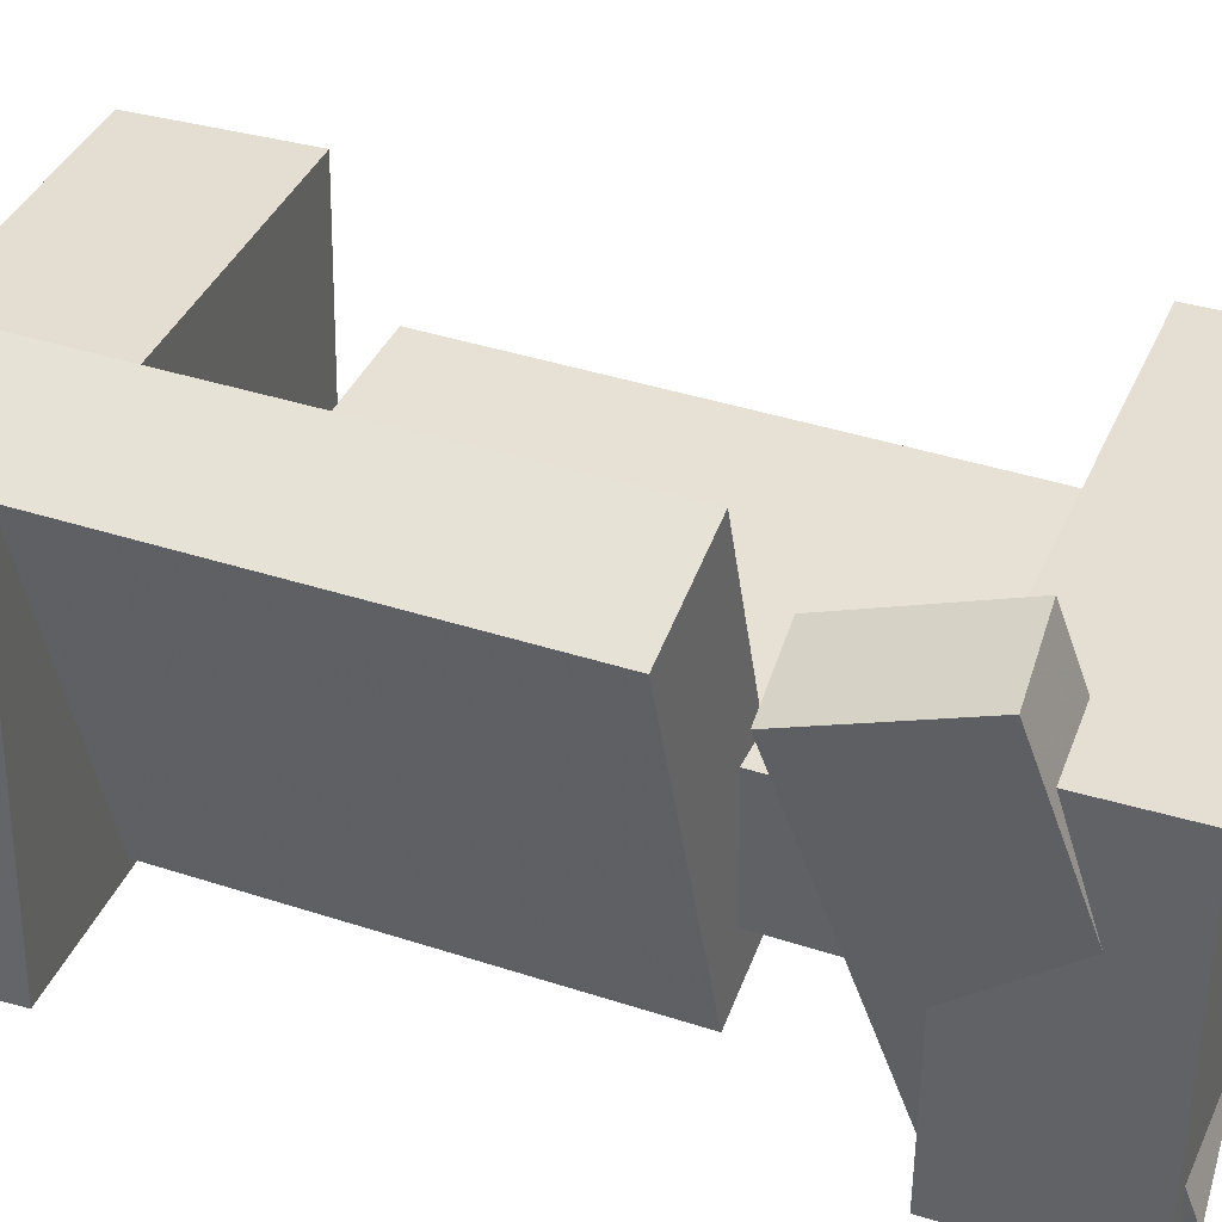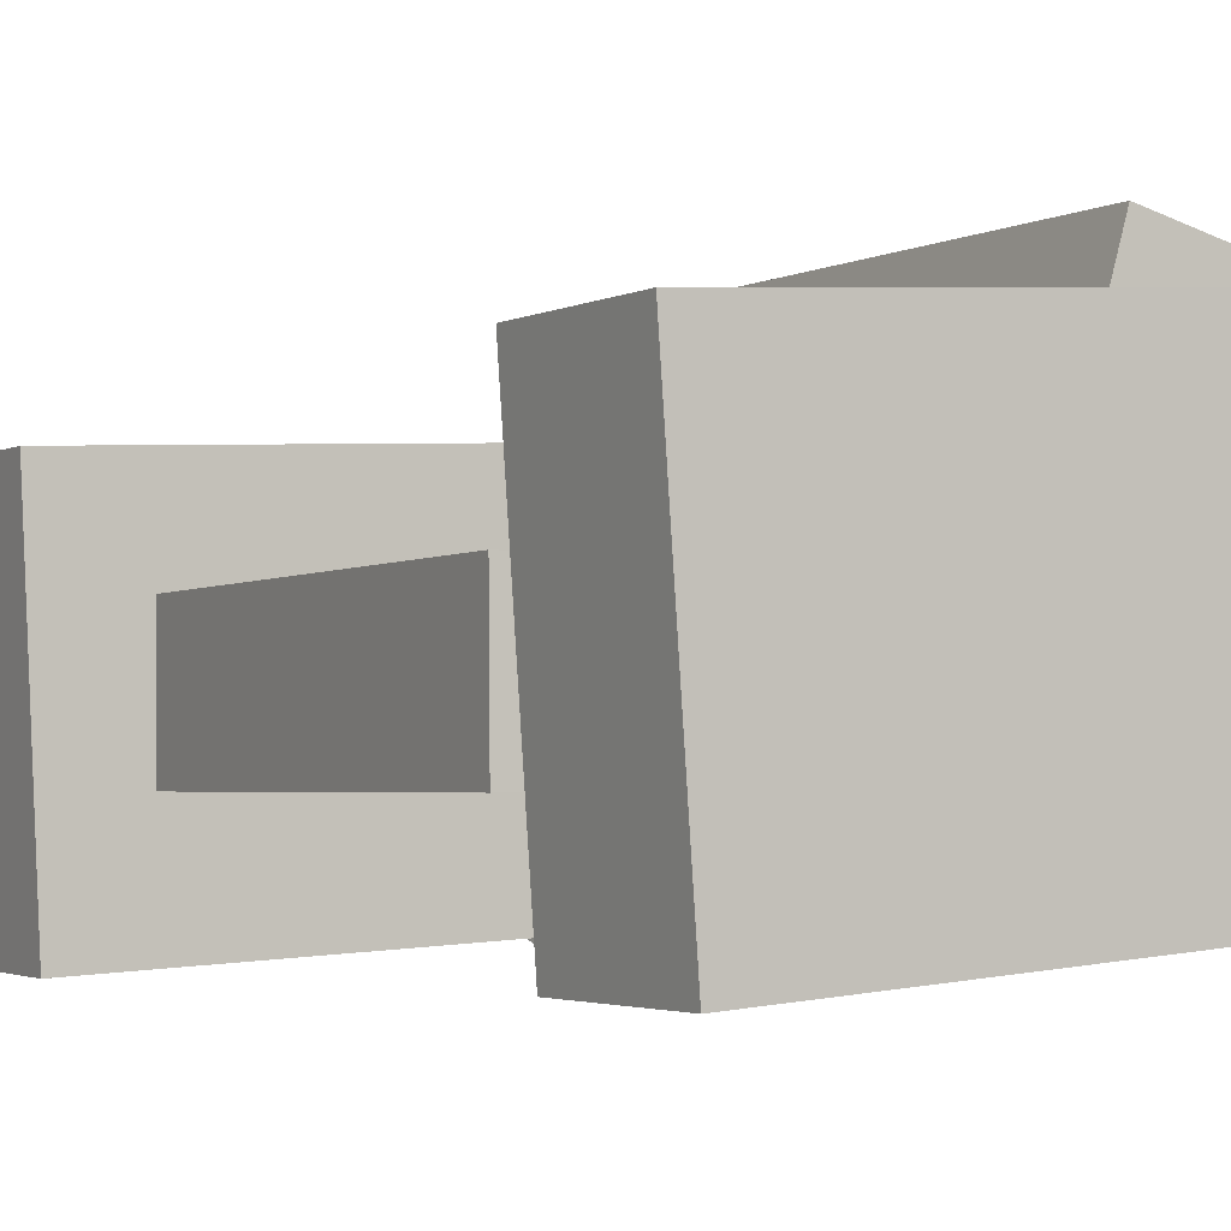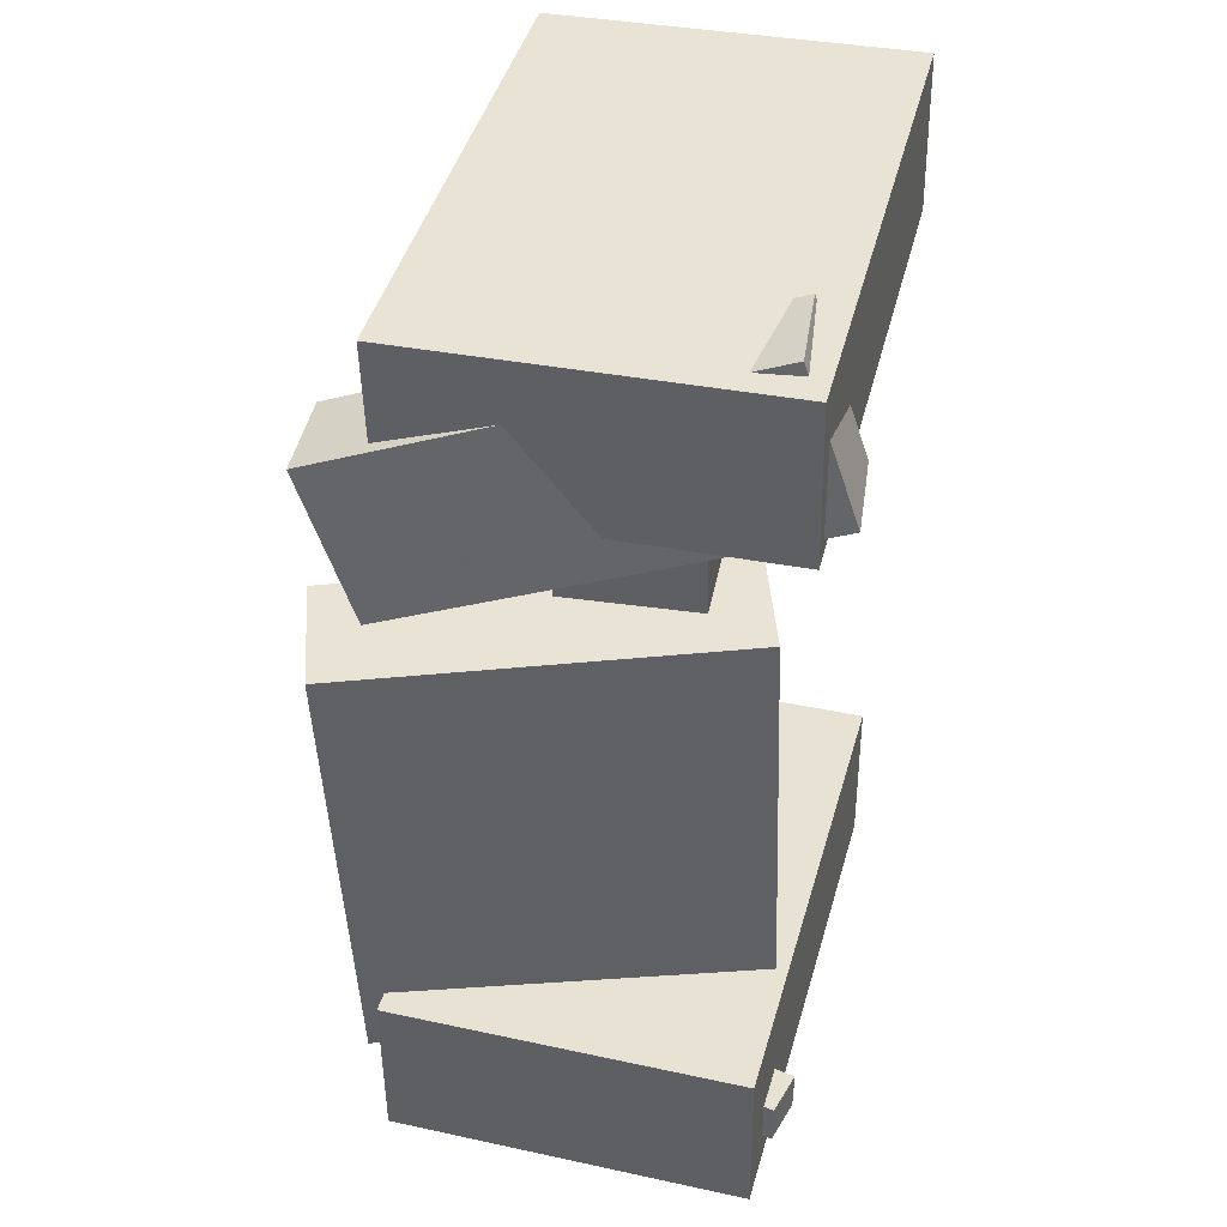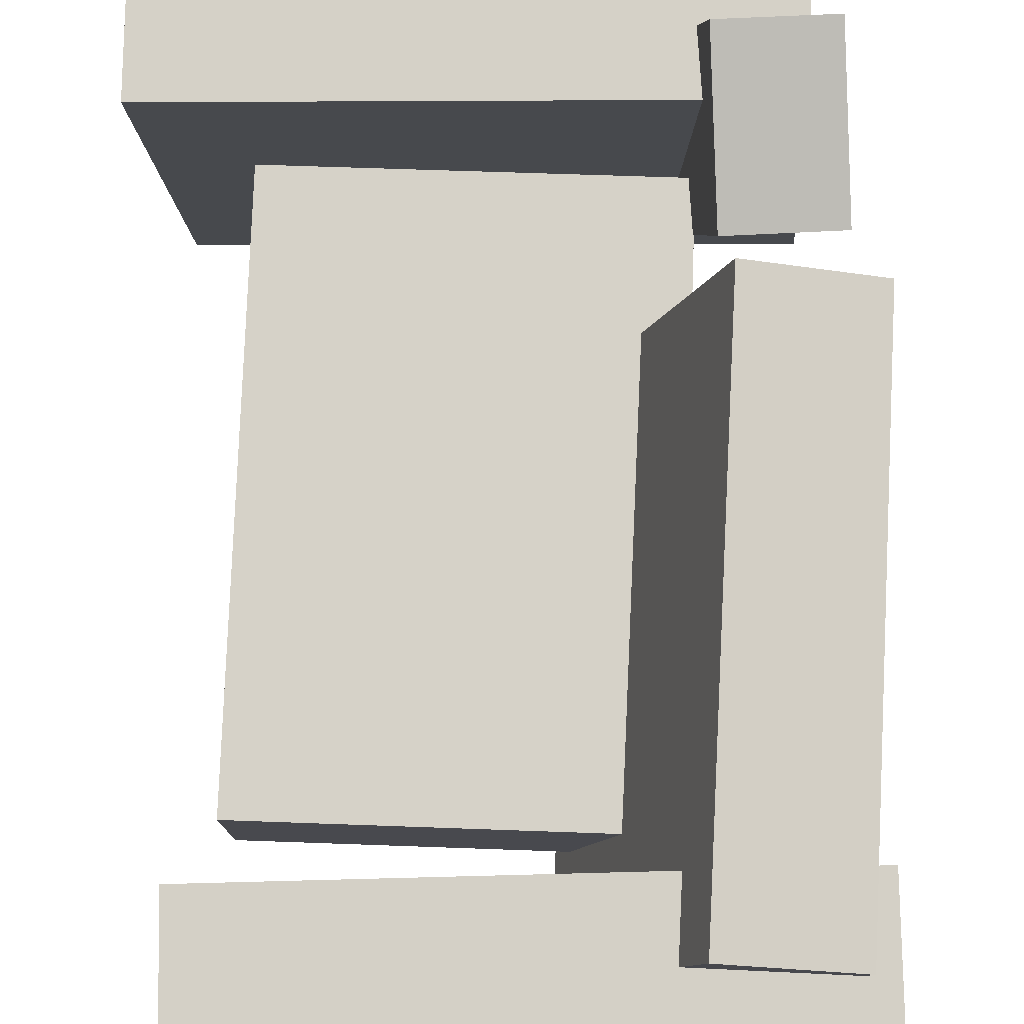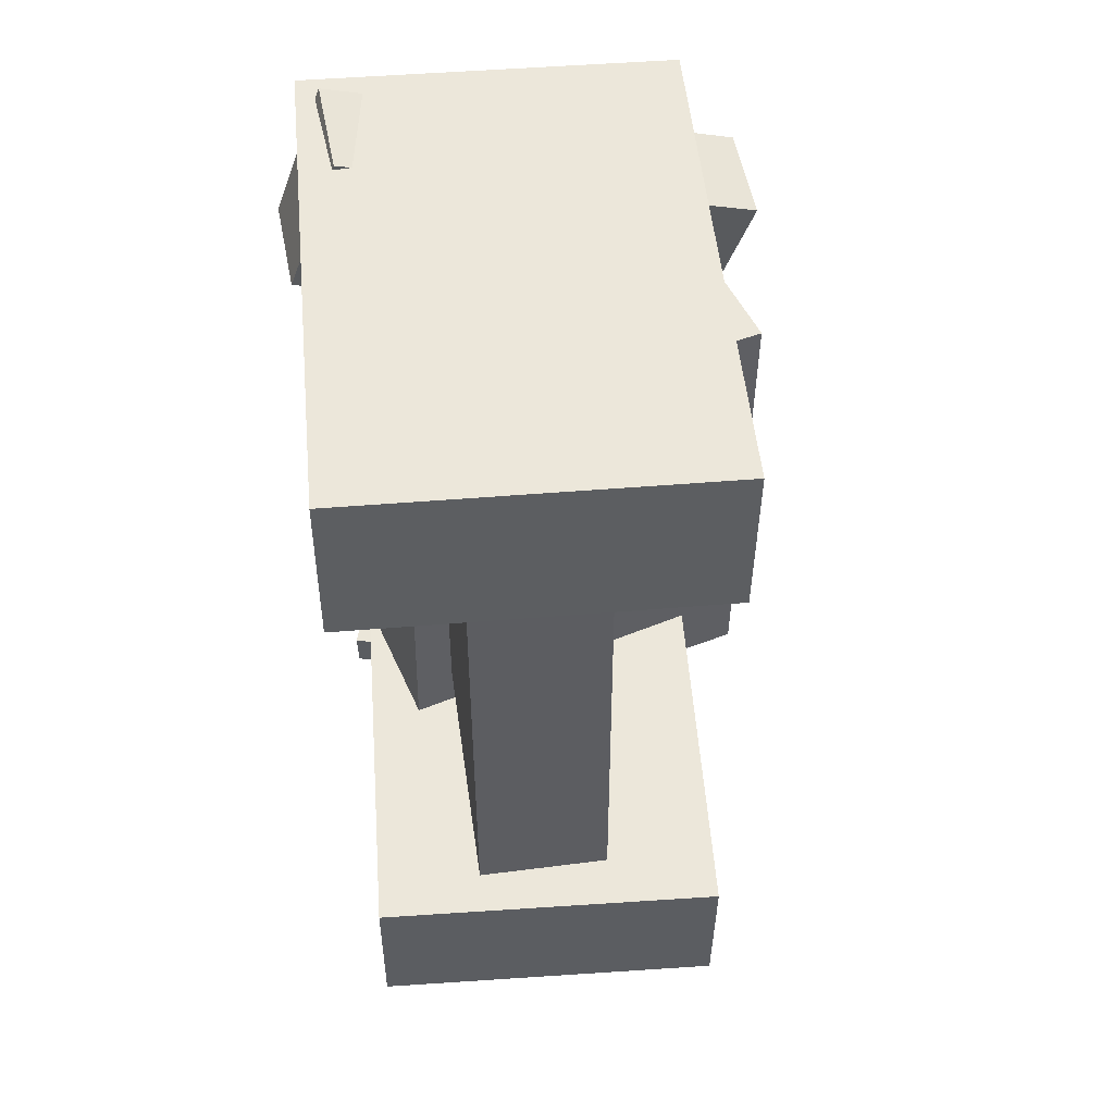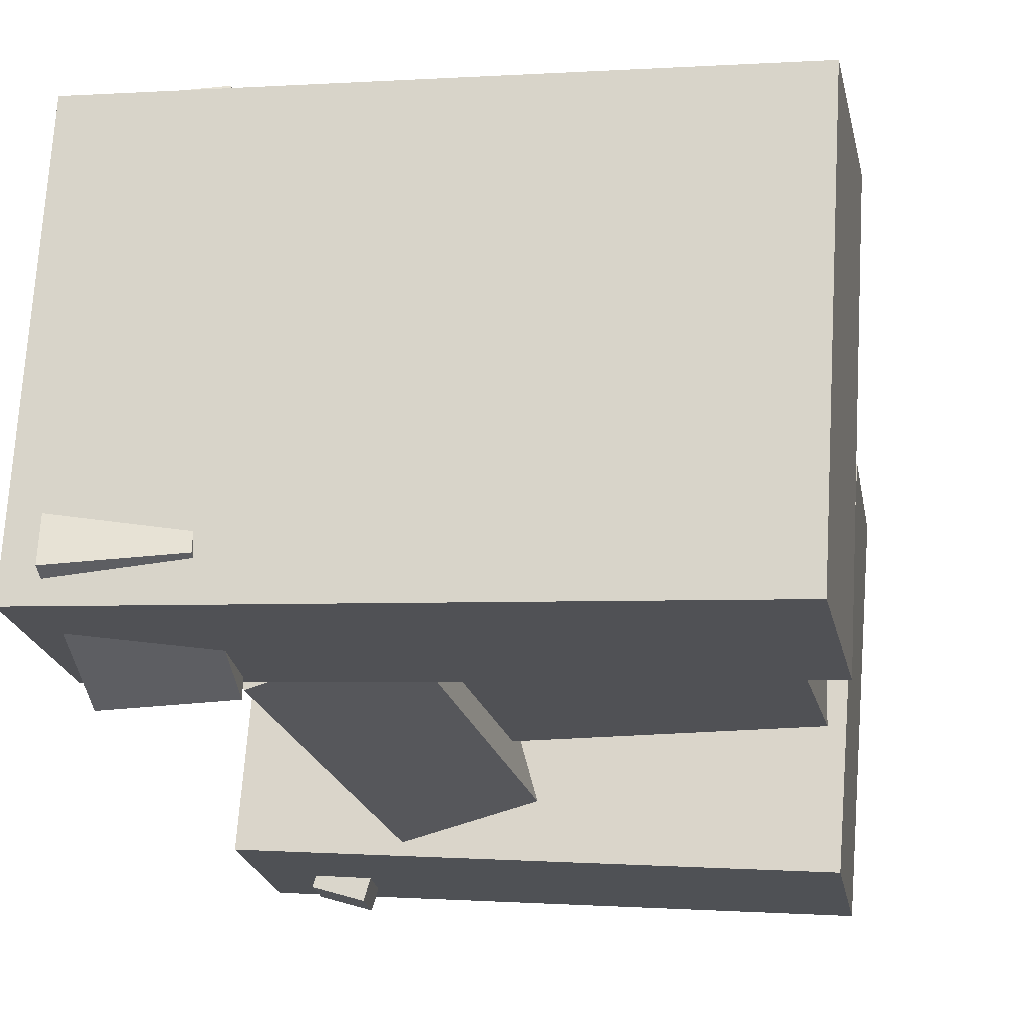
<metadata>
{"format":"obj","ext":"obj","renderer":"f3d","projection":"perspective","resolution":1024,"background":"white","views":[{"elev":40.1,"azim":-71.0,"up":"+Y"},{"elev":-3.2,"azim":148.6,"up":"+Y"},{"elev":39.8,"azim":-79.1,"up":"+Z"},{"elev":76.9,"azim":178.7,"up":"+Y"},{"elev":53.5,"azim":81.3,"up":"+Z"},{"elev":-20.0,"azim":9.2,"up":"+Y"}]}
</metadata>
<code>
v -0.2009 -0.1235 0.2331
v -0.206 -0.1215 0.3644
v -0.1842 0.1701 0.2293
v -0.1893 0.172 0.3606
v 0.2238 -0.1474 0.25
v 0.2186 -0.1454 0.3813
v 0.2404 0.1462 0.2462
v 0.2353 0.1481 0.3775
f 1.0 7.0 5.0
f 1.0 3.0 7.0
f 1.0 4.0 3.0
f 1.0 2.0 4.0
f 3.0 8.0 7.0
f 3.0 4.0 8.0
f 5.0 7.0 8.0
f 5.0 8.0 6.0
f 1.0 5.0 6.0
f 1.0 6.0 2.0
f 2.0 6.0 8.0
f 2.0 8.0 4.0
v -0.1939 -0.1163 -0.3441
v -0.193 -0.1166 -0.3105
v -0.1783 -0.0641 -0.3439
v -0.1773 -0.06447 -0.3104
v -0.1564 -0.1275 -0.3452
v -0.1555 -0.1279 -0.3117
v -0.1408 -0.07538 -0.3451
v -0.1398 -0.07574 -0.3115
f 9.0 15.0 13.0
f 9.0 11.0 15.0
f 9.0 12.0 11.0
f 9.0 10.0 12.0
f 11.0 16.0 15.0
f 11.0 12.0 16.0
f 13.0 15.0 16.0
f 13.0 16.0 14.0
f 9.0 13.0 14.0
f 9.0 14.0 10.0
f 10.0 14.0 16.0
f 10.0 16.0 12.0
v -0.1388 -0.09542 0.1129
v -0.04405 -0.06974 0.1193
v -0.2225 0.217 0.09901
v -0.1278 0.2426 0.1054
v -0.1089 -0.1053 -0.2899
v -0.01414 -0.07958 -0.2835
v -0.1926 0.2071 -0.3037
v -0.09784 0.2328 -0.2973
f 17.0 23.0 21.0
f 17.0 19.0 23.0
f 17.0 20.0 19.0
f 17.0 18.0 20.0
f 19.0 24.0 23.0
f 19.0 20.0 24.0
f 21.0 23.0 24.0
f 21.0 24.0 22.0
f 17.0 21.0 22.0
f 17.0 22.0 18.0
f 18.0 22.0 24.0
f 18.0 24.0 20.0
v -0.2325 -0.1055 -0.3726
v -0.2331 -0.1044 -0.2388
v -0.2095 0.1906 -0.375
v -0.2101 0.1917 -0.2411
v 0.1909 -0.1383 -0.3705
v 0.1903 -0.1372 -0.2366
v 0.2138 0.1578 -0.3729
v 0.2132 0.1589 -0.239
f 25.0 31.0 29.0
f 25.0 27.0 31.0
f 25.0 28.0 27.0
f 25.0 26.0 28.0
f 27.0 32.0 31.0
f 27.0 28.0 32.0
f 29.0 31.0 32.0
f 29.0 32.0 30.0
f 25.0 29.0 30.0
f 25.0 30.0 26.0
f 26.0 30.0 32.0
f 26.0 32.0 28.0
v -0.1039 -0.1429 0.2509
v -0.1848 -0.1464 0.2541
v -0.1227 0.1837 0.1384
v -0.2036 0.1801 0.1416
v -0.1009 -0.1008 0.3725
v -0.1818 -0.1044 0.3757
v -0.1197 0.2258 0.2599
v -0.2006 0.2222 0.2632
f 33.0 39.0 37.0
f 33.0 35.0 39.0
f 33.0 36.0 35.0
f 33.0 34.0 36.0
f 35.0 40.0 39.0
f 35.0 36.0 40.0
f 37.0 39.0 40.0
f 37.0 40.0 38.0
f 33.0 37.0 38.0
f 33.0 38.0 34.0
f 34.0 38.0 40.0
f 34.0 40.0 36.0
v -0.09392 0.06628 -0.2069
v -0.09528 -0.04396 -0.2062
v -0.1189 0.06932 0.2158
v -0.1203 -0.04091 0.2165
v 0.1892 0.0629 -0.1902
v 0.1878 -0.04734 -0.1894
v 0.1642 0.06594 0.2326
v 0.1628 -0.04429 0.2333
f 41.0 47.0 45.0
f 41.0 43.0 47.0
f 41.0 44.0 43.0
f 41.0 42.0 44.0
f 43.0 48.0 47.0
f 43.0 44.0 48.0
f 45.0 47.0 48.0
f 45.0 48.0 46.0
f 41.0 45.0 46.0
f 41.0 46.0 42.0
f 42.0 46.0 48.0
f 42.0 48.0 44.0

</code>
